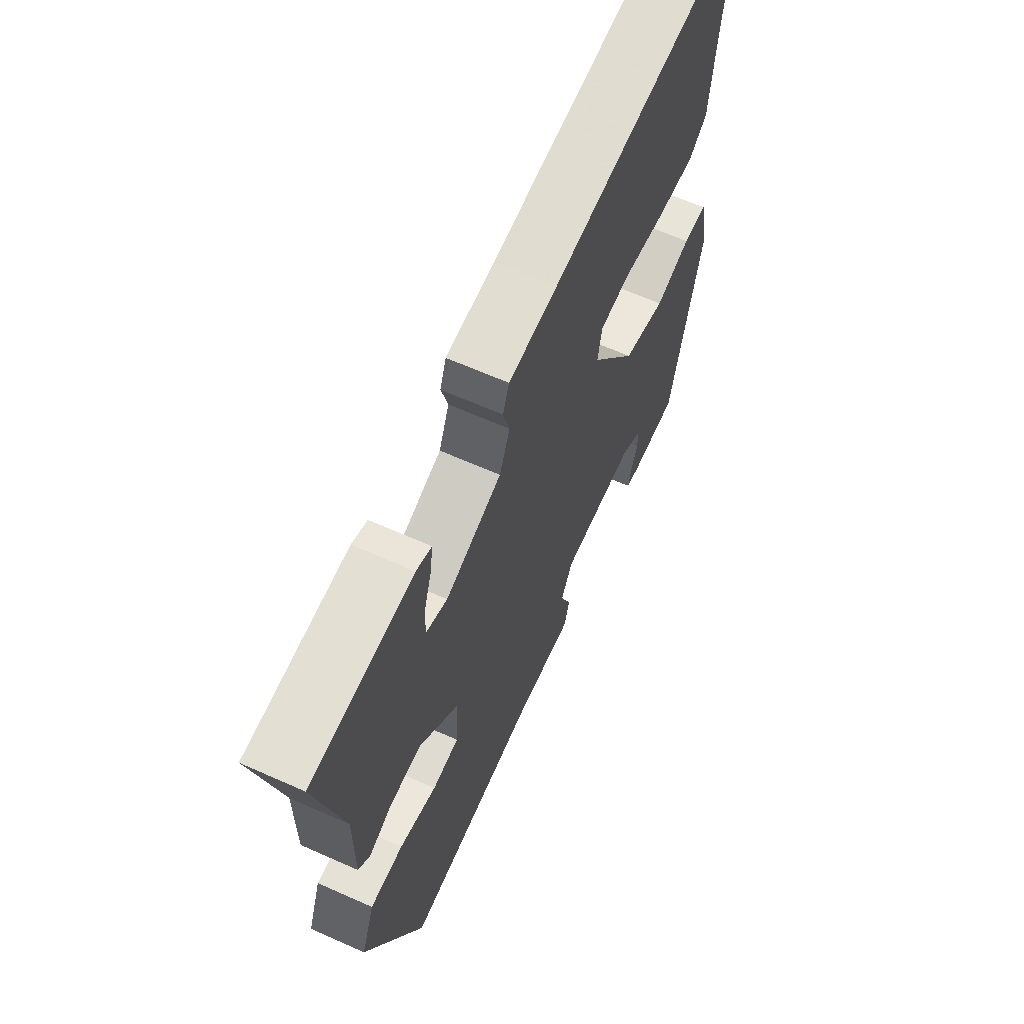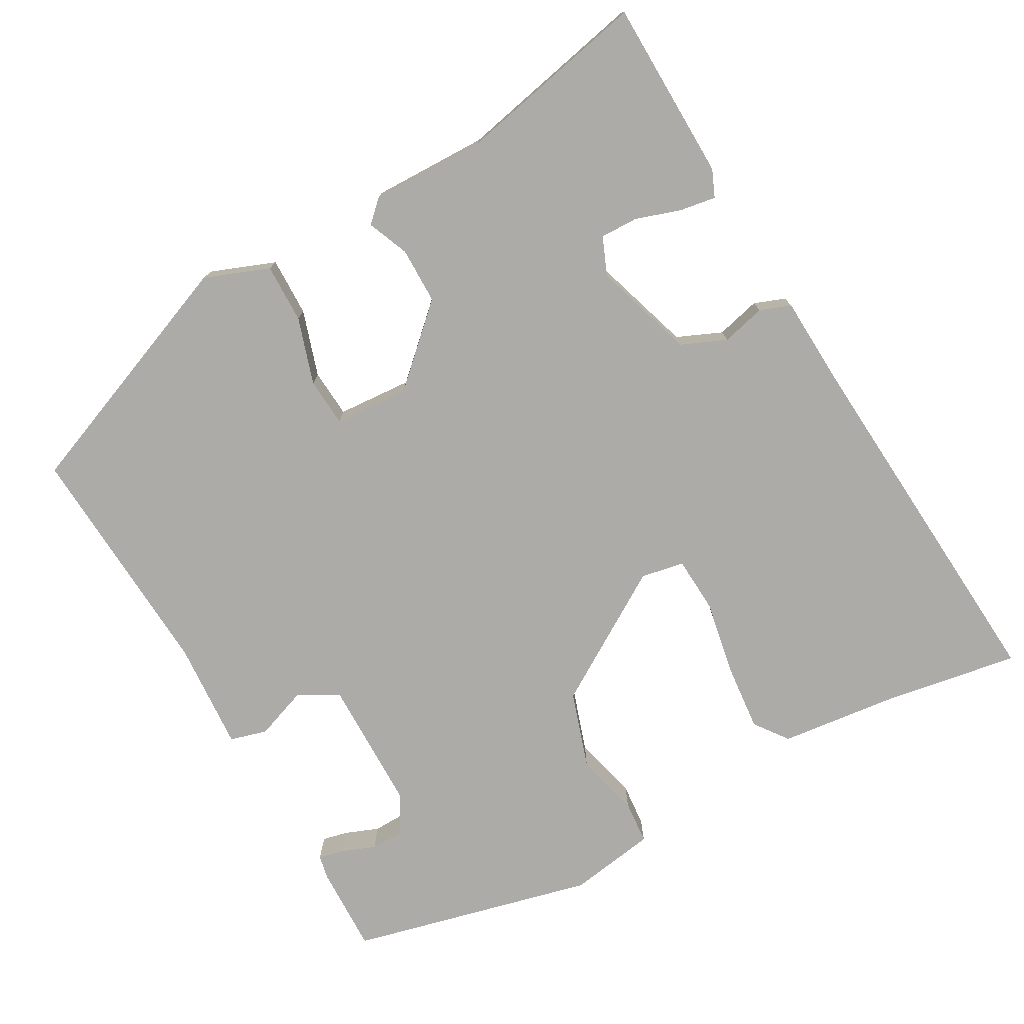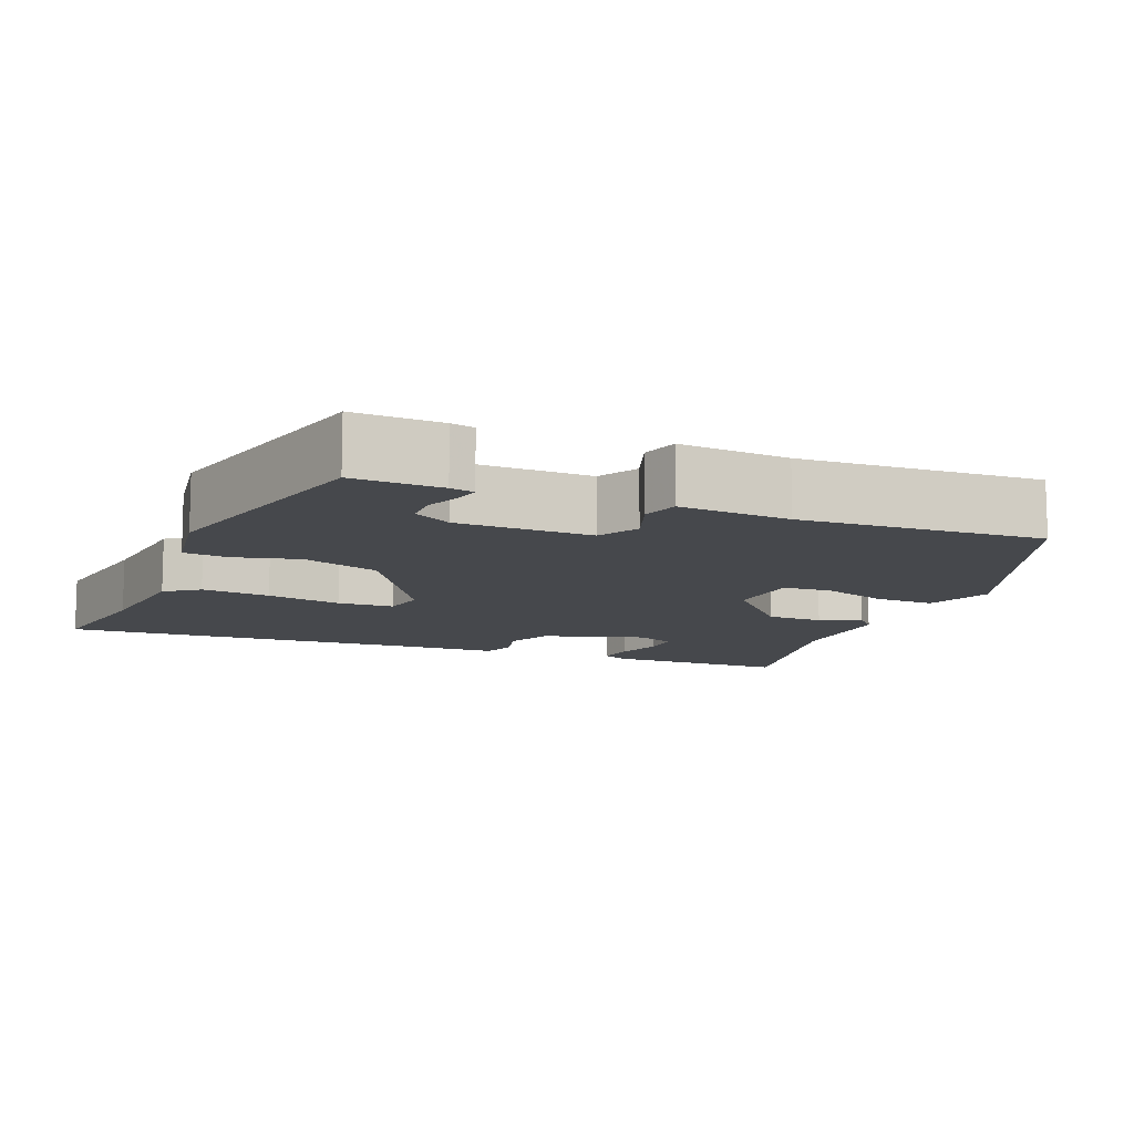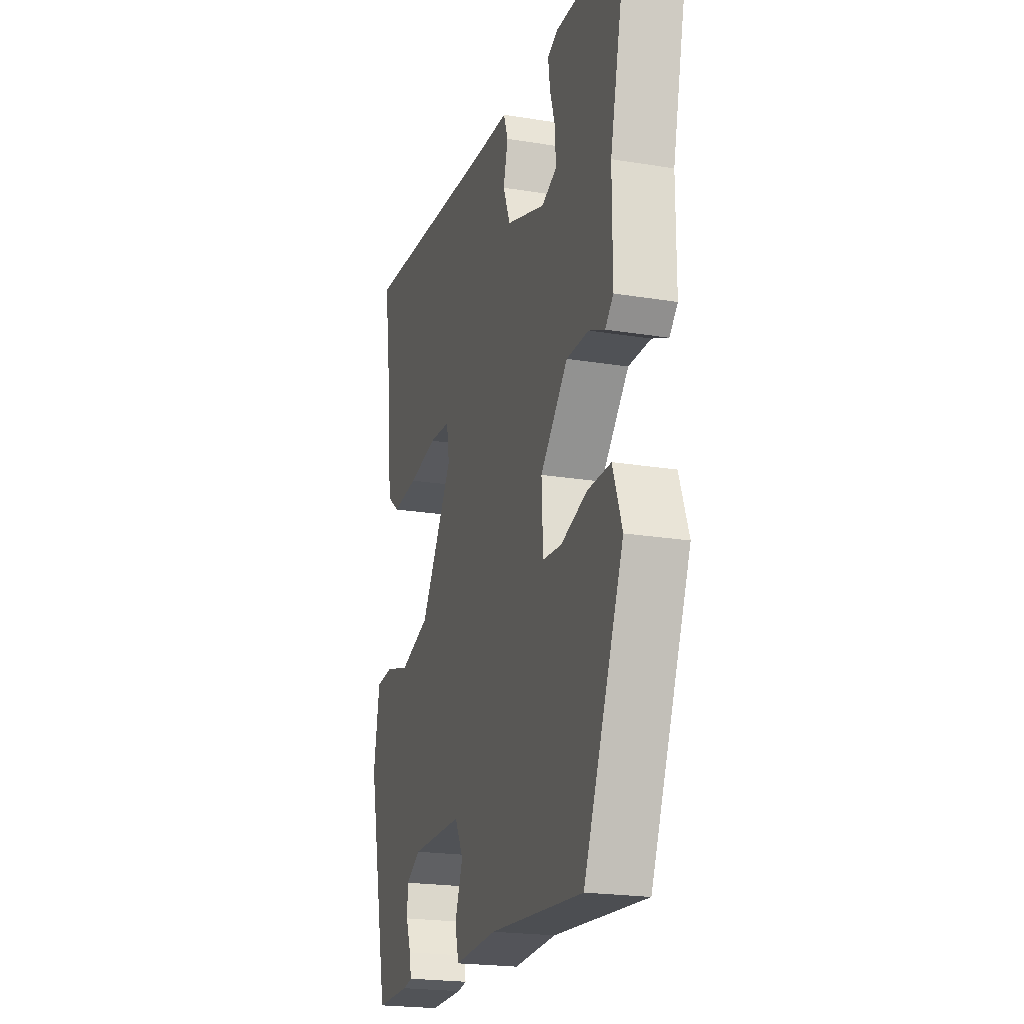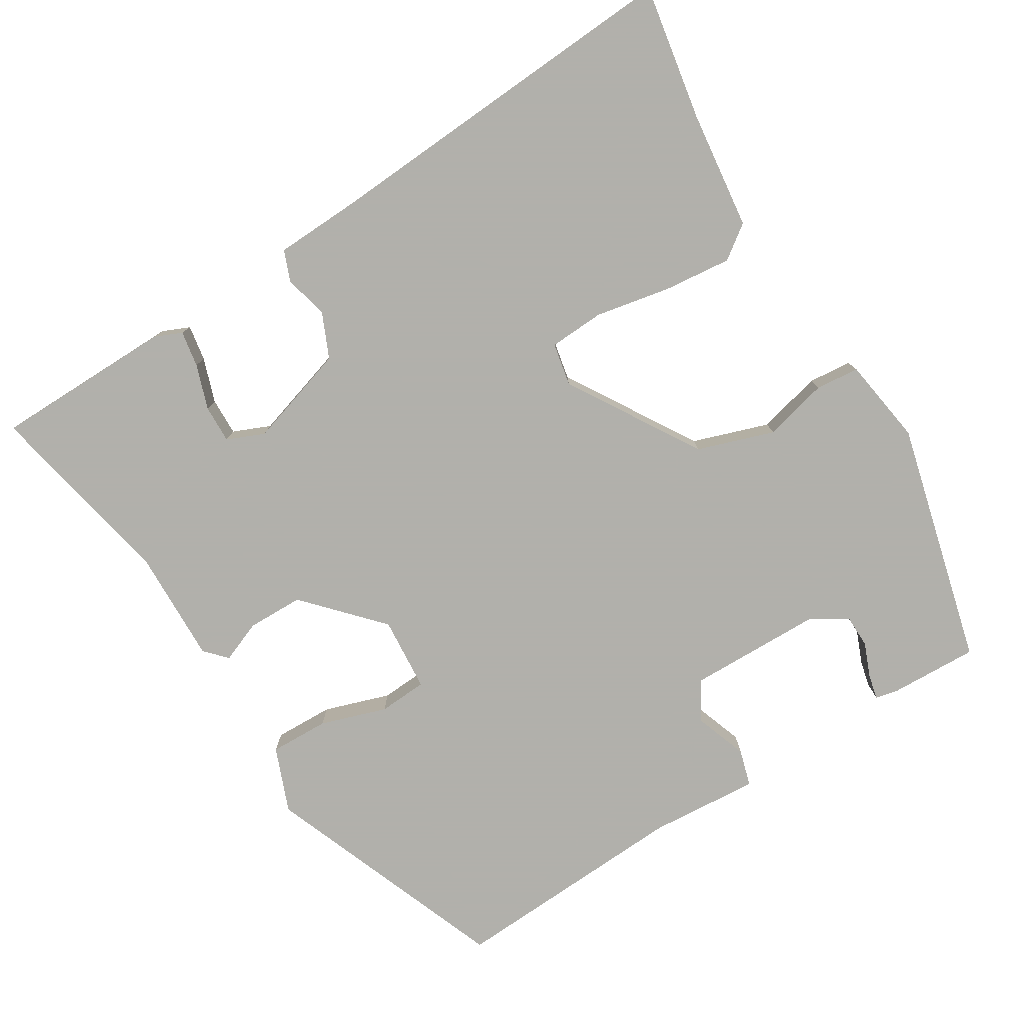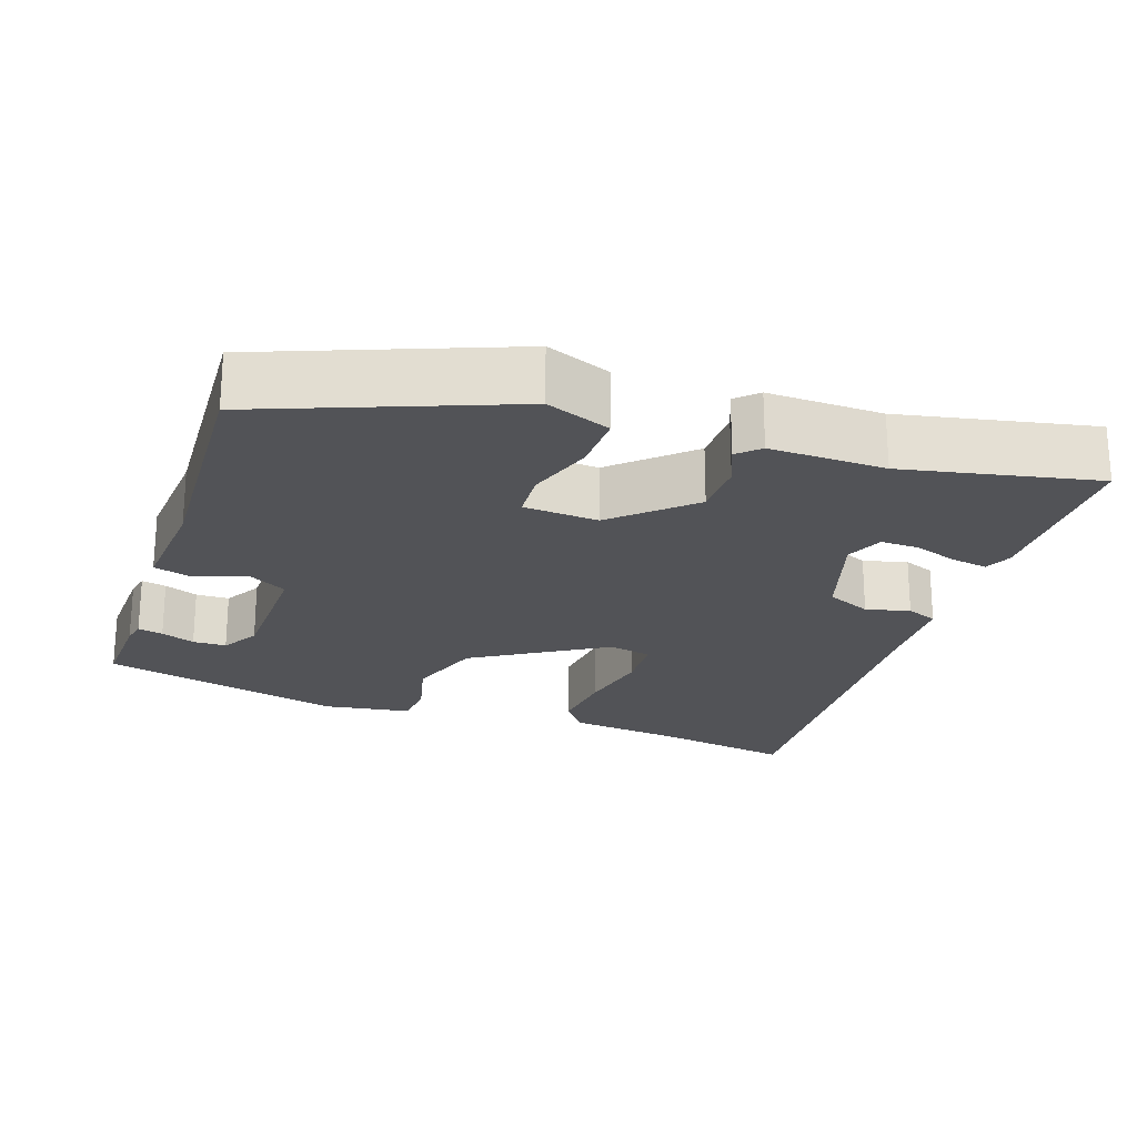
<metadata>
{"format":"obj","ext":"obj","renderer":"f3d","projection":"perspective","resolution":1024,"background":"white","views":[{"elev":64.3,"azim":-65.8,"up":"+Z"},{"elev":-76.3,"azim":-61.8,"up":"+Y"},{"elev":-11.1,"azim":156.3,"up":"+Y"},{"elev":-21.3,"azim":-106.3,"up":"+Z"},{"elev":-78.5,"azim":30.1,"up":"+Y"},{"elev":-22.4,"azim":-110.5,"up":"+Y"}]}
</metadata>
<code>
v -0.386 0.07 -0.491
v -0.523 0.07 -0.165
v -0.491 0.07 -0.077
v -0.411 0.07 -0.077
v -0.321 0.07 -0.104
v -0.256 0.07 -0.098
v -0.251 0.07 0.003
v -0.346 0.07 0.101
v -0.422 0.07 0.1
v -0.477 0.07 0.076
v -0.505 0.07 0.104
v -0.505 0.07 0.26
v -0.565 0.07 0.518
v -0.322 0.07 0.528
v -0.285 0.07 0.513
v -0.292 0.07 0.464
v -0.311 0.07 0.403
v -0.311 0.07 0.352
v -0.26 0.07 0.332
v -0.125 0.07 0.378
v -0.1 0.07 0.439
v -0.116 0.07 0.498
v -0.101 0.07 0.54
v 0.017 0.07 0.548
v 0.514 0.07 0.593
v 0.487 0.07 0.411
v 0.472 0.07 0.251
v 0.428 0.07 0.217
v 0.336 0.07 0.224
v 0.235 0.07 0.241
v 0.16 0.07 0.235
v 0.15 0.07 0.177
v 0.263 0.07 0.003
v 0.367 0.07 -0.029
v 0.453 0.07 -0.005
v 0.512 0.07 -0.009
v 0.533 0.07 -0.126
v 0.459 0.07 -0.456
v 0.341 0.07 -0.455
v 0.309 0.07 -0.449
v 0.316 0.07 -0.415
v 0.333 0.07 -0.369
v 0.331 0.07 -0.324
v 0.28 0.07 -0.296
v 0.1 0.07 -0.298
v 0.071 0.07 -0.352
v 0.098 0.07 -0.422
v 0.085 0.07 -0.472
v -0.063 0.07 -0.465
v -0.386 0 -0.491
v -0.523 0 -0.165
v -0.491 0 -0.077
v -0.411 0 -0.077
v -0.321 0 -0.104
v -0.256 0 -0.098
v -0.251 0 0.003
v -0.346 0 0.101
v -0.422 0 0.1
v -0.477 0 0.076
v -0.505 0 0.104
v -0.505 0 0.26
v -0.565 0 0.518
v -0.322 0 0.528
v -0.285 0 0.513
v -0.292 0 0.464
v -0.311 0 0.403
v -0.311 0 0.352
v -0.26 0 0.332
v -0.125 0 0.378
v -0.1 0 0.439
v -0.116 0 0.498
v -0.101 0 0.54
v 0.017 0 0.548
v 0.514 0 0.593
v 0.487 0 0.411
v 0.472 0 0.251
v 0.428 0 0.217
v 0.336 0 0.224
v 0.235 0 0.241
v 0.16 0 0.235
v 0.15 0 0.177
v 0.263 0 0.003
v 0.367 0 -0.029
v 0.453 0 -0.005
v 0.512 0 -0.009
v 0.533 0 -0.126
v 0.459 0 -0.456
v 0.341 0 -0.455
v 0.309 0 -0.449
v 0.316 0 -0.415
v 0.333 0 -0.369
v 0.331 0 -0.324
v 0.28 0 -0.296
v 0.1 0 -0.298
v 0.071 0 -0.352
v 0.098 0 -0.422
v 0.085 0 -0.472
v -0.063 0 -0.465
f 46 47 48 49
f 45 46 49 1
f 39 40 41 42
f 39 42 43
f 38 39 43
f 37 38 43
f 34 35 36 37
f 33 34 37 43
f 32 33 43 44
f 27 28 29 30
f 26 27 30
f 24 25 26 30
f 24 30 31
f 21 22 23 24
f 20 21 24 31
f 19 20 31 32
f 14 15 16 17
f 12 13 14 17
f 12 17 18
f 9 10 11 12
f 8 9 12 18
f 7 8 18 19
f 2 3 4 5
f 45 1 2 5
f 45 5 6
f 44 45 6 7
f 7 19 32 44
f 98 97 96 95
f 50 98 95 94
f 91 90 89 88
f 92 91 88
f 92 88 87
f 92 87 86
f 86 85 84 83
f 92 86 83 82
f 93 92 82 81
f 79 78 77 76
f 79 76 75
f 79 75 74 73
f 80 79 73
f 73 72 71 70
f 80 73 70 69
f 81 80 69 68
f 66 65 64 63
f 66 63 62 61
f 67 66 61
f 61 60 59 58
f 67 61 58 57
f 68 67 57 56
f 54 53 52 51
f 54 51 50 94
f 55 54 94
f 56 55 94 93
f 93 81 68 56
f 1 50 51 2
f 2 51 52 3
f 3 52 53 4
f 4 53 54 5
f 5 54 55 6
f 6 55 56 7
f 7 56 57 8
f 8 57 58 9
f 9 58 59 10
f 10 59 60 11
f 11 60 61 12
f 12 61 62 13
f 13 62 63 14
f 14 63 64 15
f 15 64 65 16
f 16 65 66 17
f 17 66 67 18
f 18 67 68 19
f 19 68 69 20
f 20 69 70 21
f 21 70 71 22
f 22 71 72 23
f 23 72 73 24
f 24 73 74 25
f 25 74 75 26
f 26 75 76 27
f 27 76 77 28
f 28 77 78 29
f 29 78 79 30
f 30 79 80 31
f 31 80 81 32
f 32 81 82 33
f 33 82 83 34
f 34 83 84 35
f 35 84 85 36
f 36 85 86 37
f 37 86 87 38
f 38 87 88 39
f 39 88 89 40
f 40 89 90 41
f 41 90 91 42
f 42 91 92 43
f 43 92 93 44
f 44 93 94 45
f 45 94 95 46
f 46 95 96 47
f 47 96 97 48
f 48 97 98 49
f 49 98 50 1

</code>
